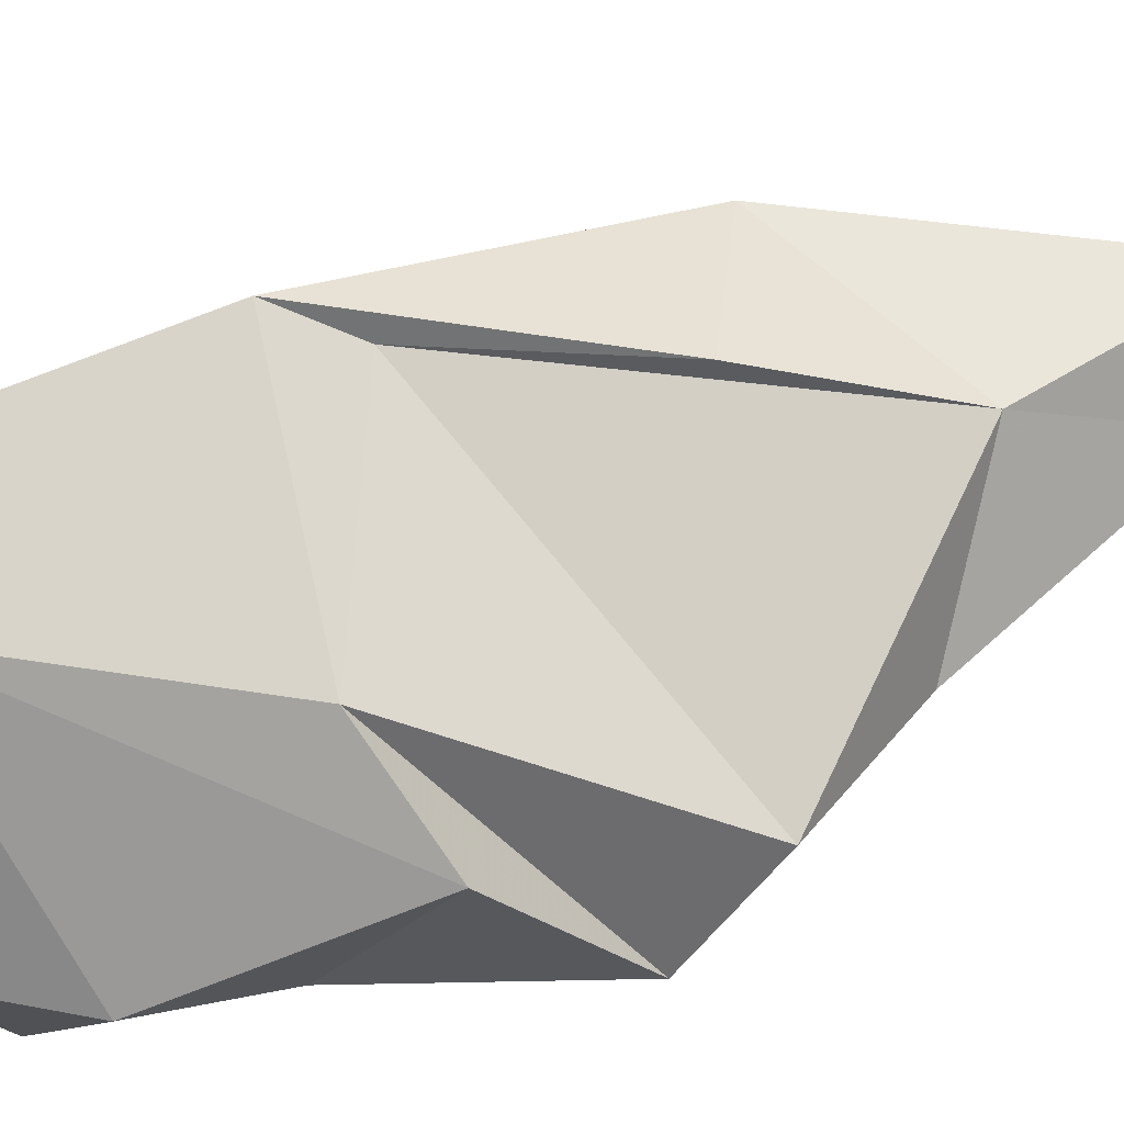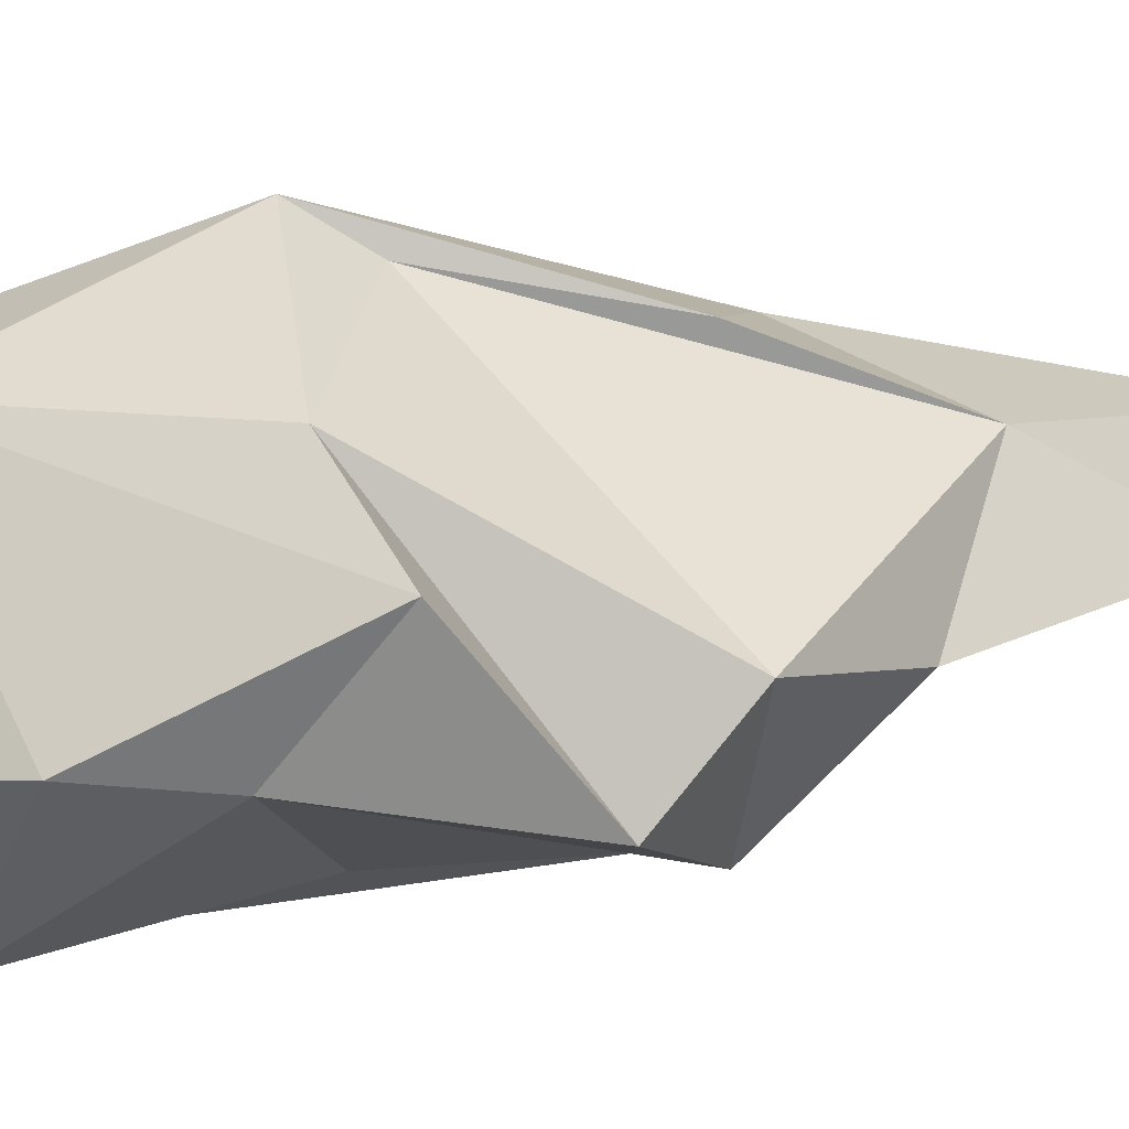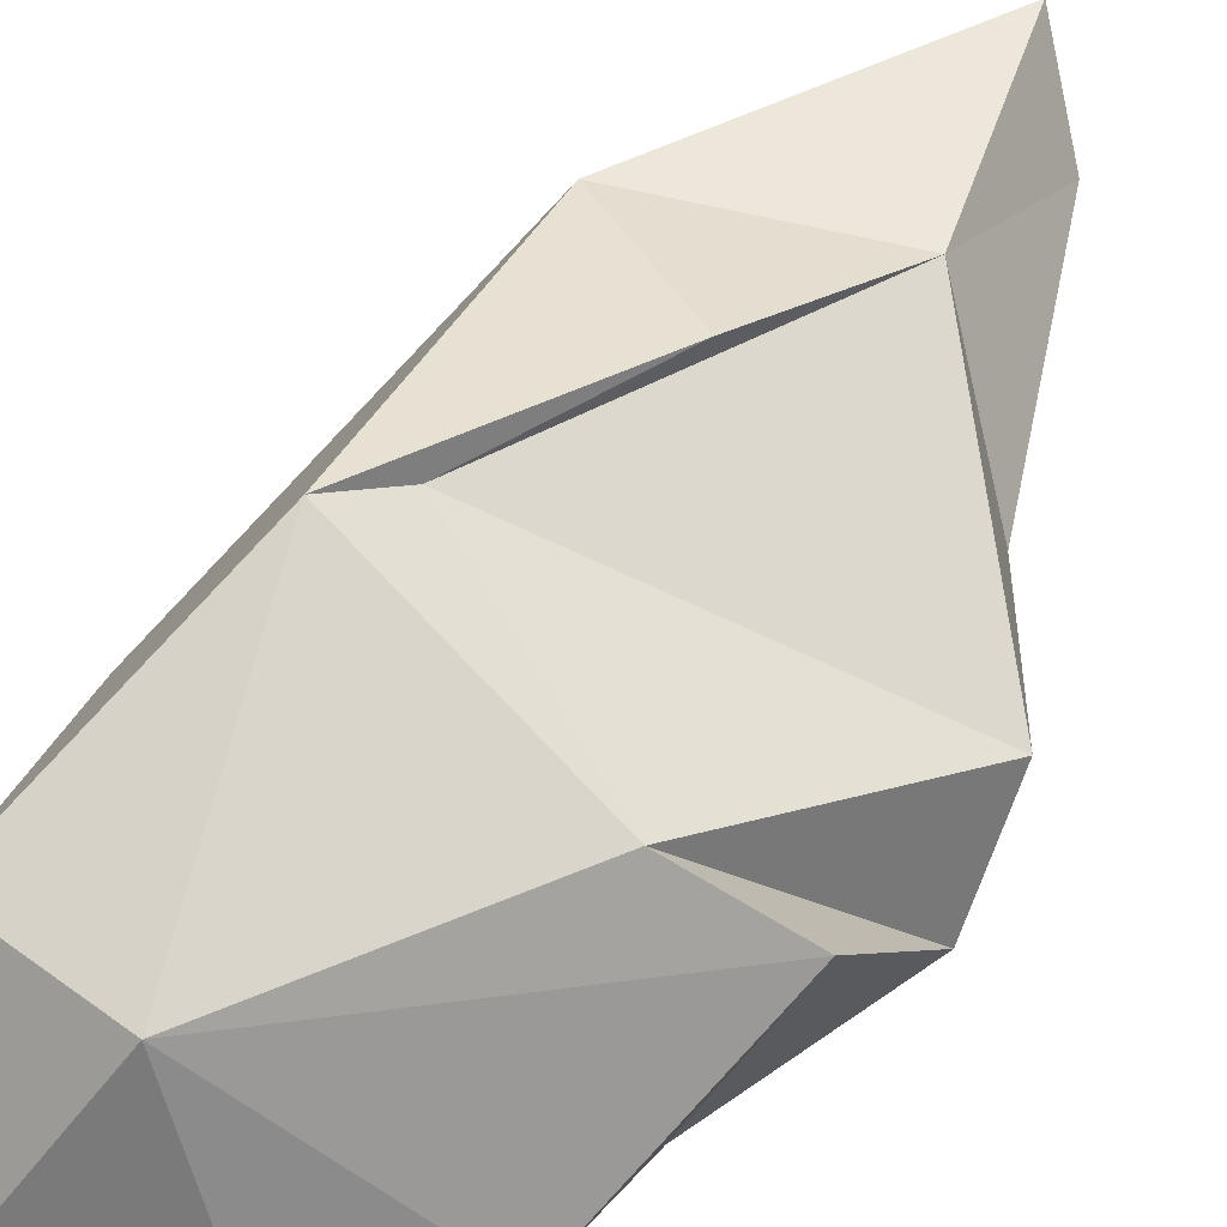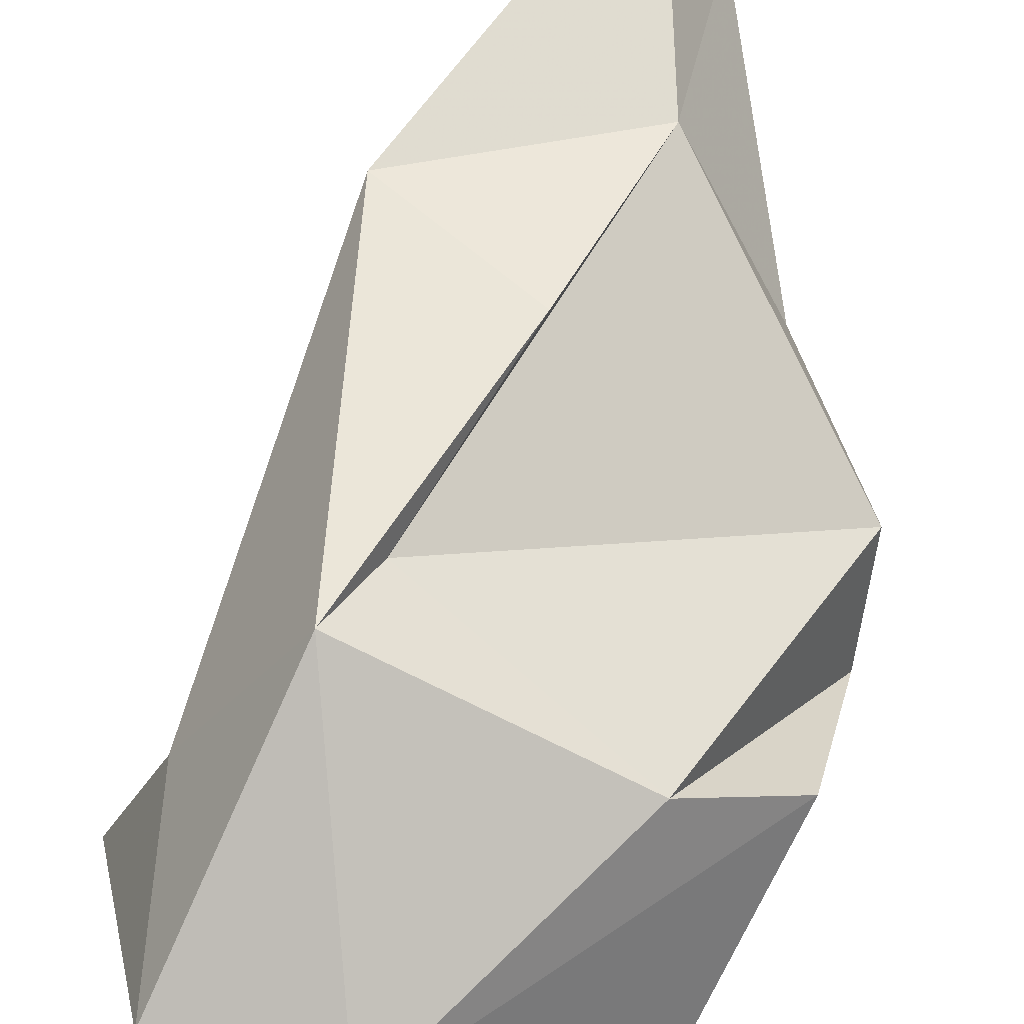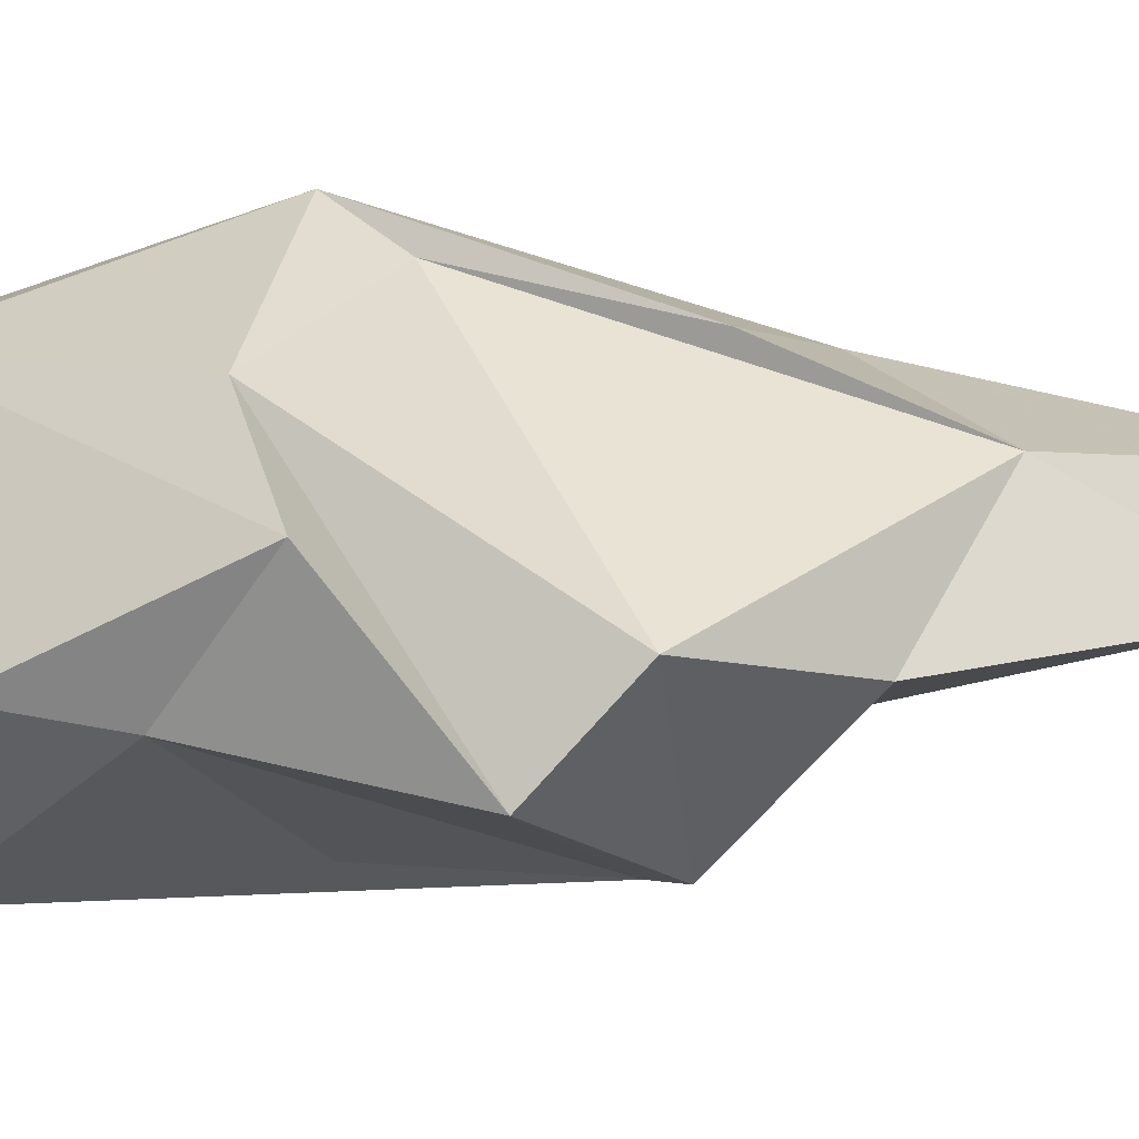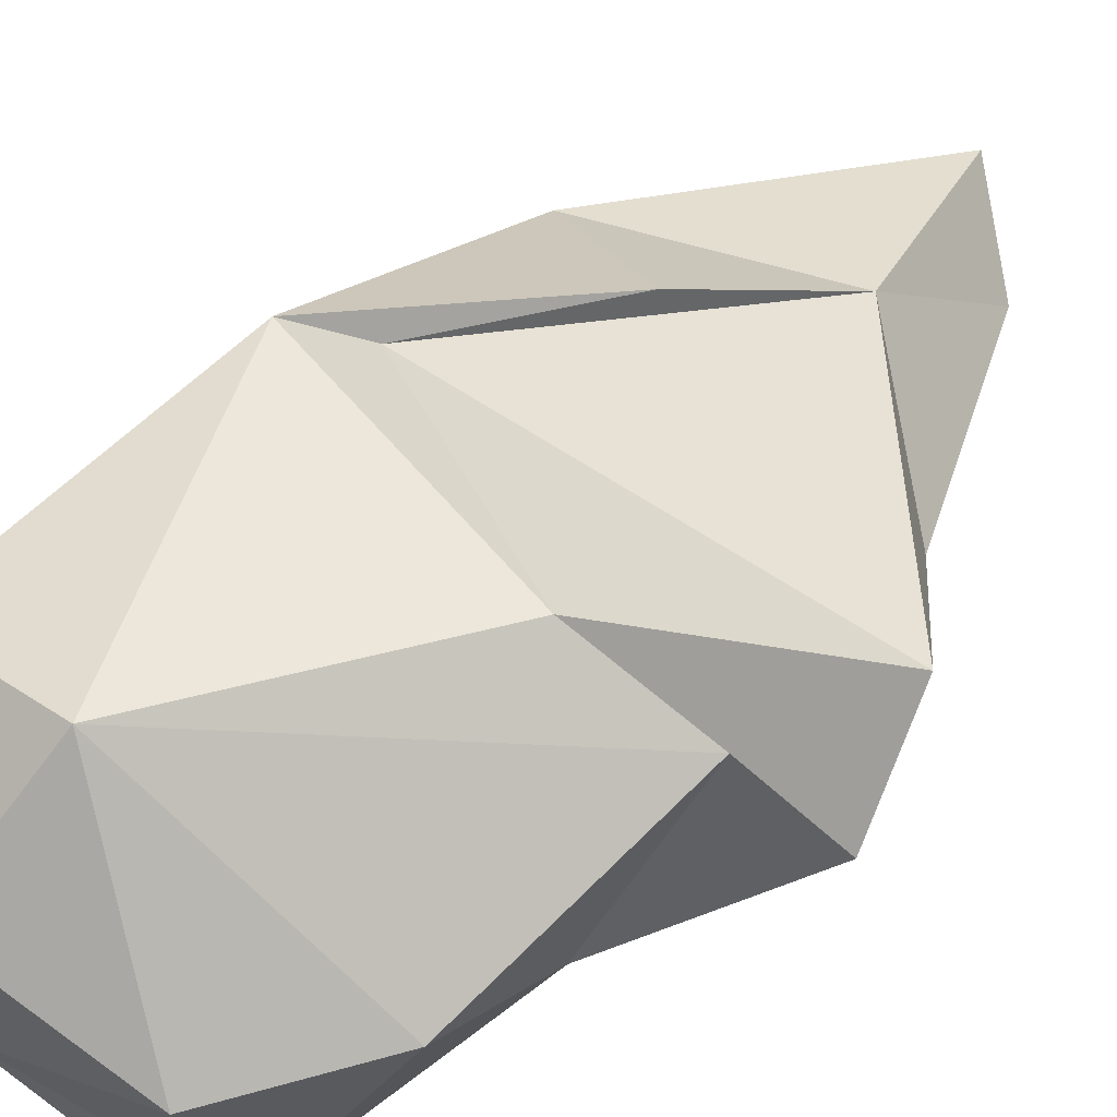
<metadata>
{"format":"obj","ext":"obj","renderer":"f3d","projection":"perspective","resolution":1024,"background":"white","views":[{"elev":52.2,"azim":60.5,"up":"+Y"},{"elev":16.7,"azim":65.7,"up":"+Y"},{"elev":54.9,"azim":26.3,"up":"+Y"},{"elev":75.1,"azim":6.2,"up":"+Y"},{"elev":10.9,"azim":82.5,"up":"+Y"},{"elev":36.4,"azim":30.6,"up":"+Y"}]}
</metadata>
<code>
v 178.6 272.1 111.6
v 181.4 268.2 116.7
v 180 269.1 110.6
v 180.3 275.9 110.3
v 180.6 277.6 116.2
v 180.6 272.8 106.6
v 185 277.7 117.1
v 183.3 280.5 108.3
v 183.1 274 119.5
v 183.8 266.1 116
v 188.7 270.8 98.54
v 181.5 269.4 107
v 187.9 271.5 118.9
v 186.7 266.9 102.2
v 182.9 277 97.55
v 187.6 267.1 116.6
v 186.6 267.5 108.3
v 187 272.5 91.19
v 188.4 275.3 87.9
v 184.5 279.2 106.5
v 190.1 272.7 89.78
v 191.1 272 115.7
v 191.9 271.4 112.1
v 187.1 278.1 100.6
v 190.4 267.9 101.8
v 193.7 275.3 109.6
v 192.3 272.1 98.39
v 189.4 275.9 95.28
v 190.6 277.8 110.4
v 194.7 273.3 103.1
v 194.6 270.4 105.8
g foo
f 13 9 2
f 16 13 2
f 16 2 10
f 7 9 13
f 22 7 13
f 9 7 5
f 16 22 13
f 5 1 9
f 1 2 9
f 10 17 16
f 7 22 26
f 23 26 22
f 8 5 7
f 23 22 16
f 17 23 16
f 2 1 3
f 2 3 10
f 26 29 7
f 8 7 29
f 14 23 17
f 14 31 23
f 4 1 5
f 4 3 1
f 17 10 14
f 3 12 10
f 23 31 26
f 8 4 5
f 14 25 31
f 4 6 3
f 6 12 3
f 12 14 10
f 29 20 8
f 26 31 29
f 30 20 29
f 30 29 31
f 8 15 4
f 30 31 25
f 15 6 4
f 12 25 14
f 28 20 30
f 28 24 20
f 20 24 8
f 27 28 30
f 8 24 15
f 27 30 25
f 27 25 11
f 15 12 6
f 15 11 12
f 25 12 11
f 15 24 28
f 21 28 27
f 11 21 27
f 19 18 15
f 11 15 18
f 11 18 21
f 19 15 28
f 19 28 21
f 21 18 19
g

</code>
